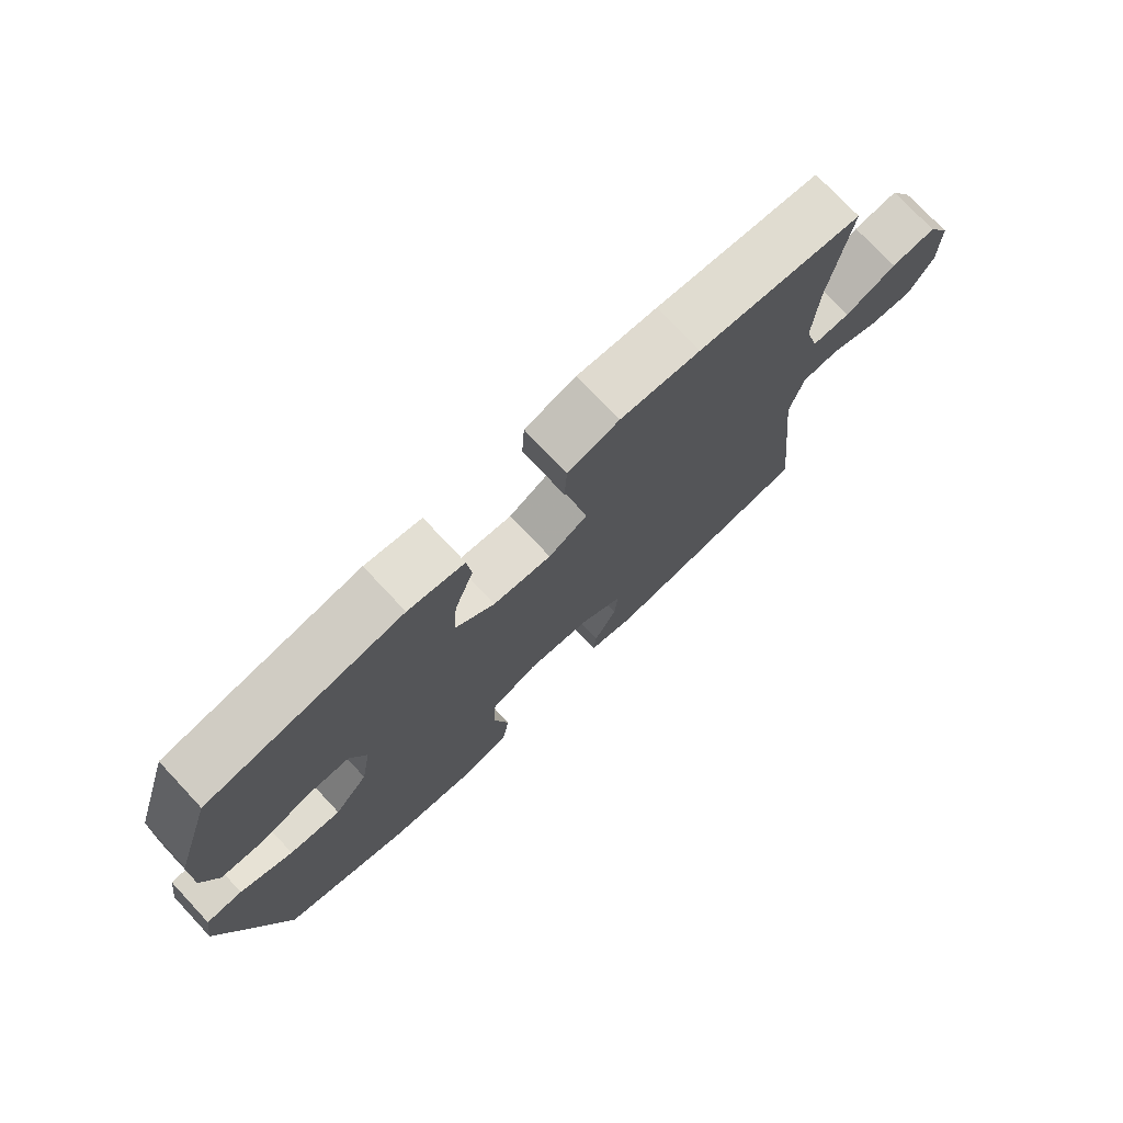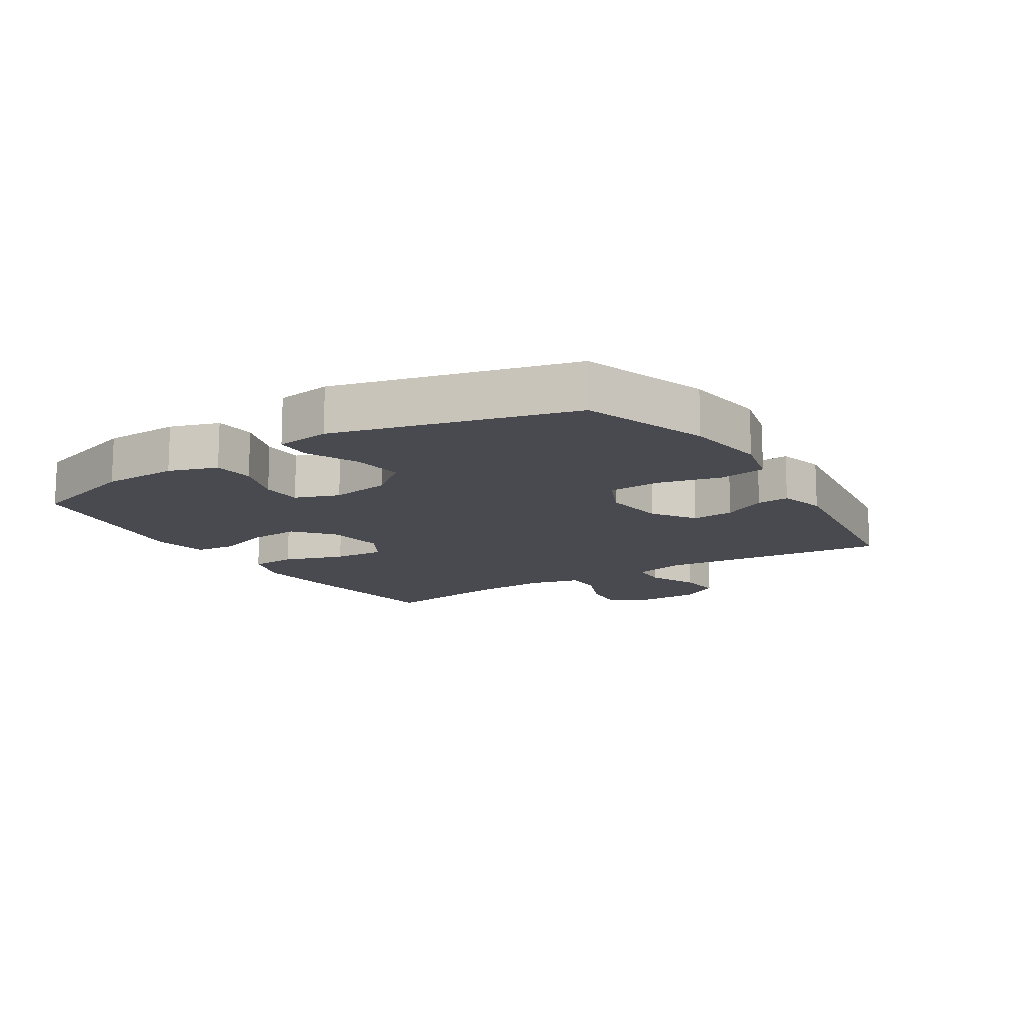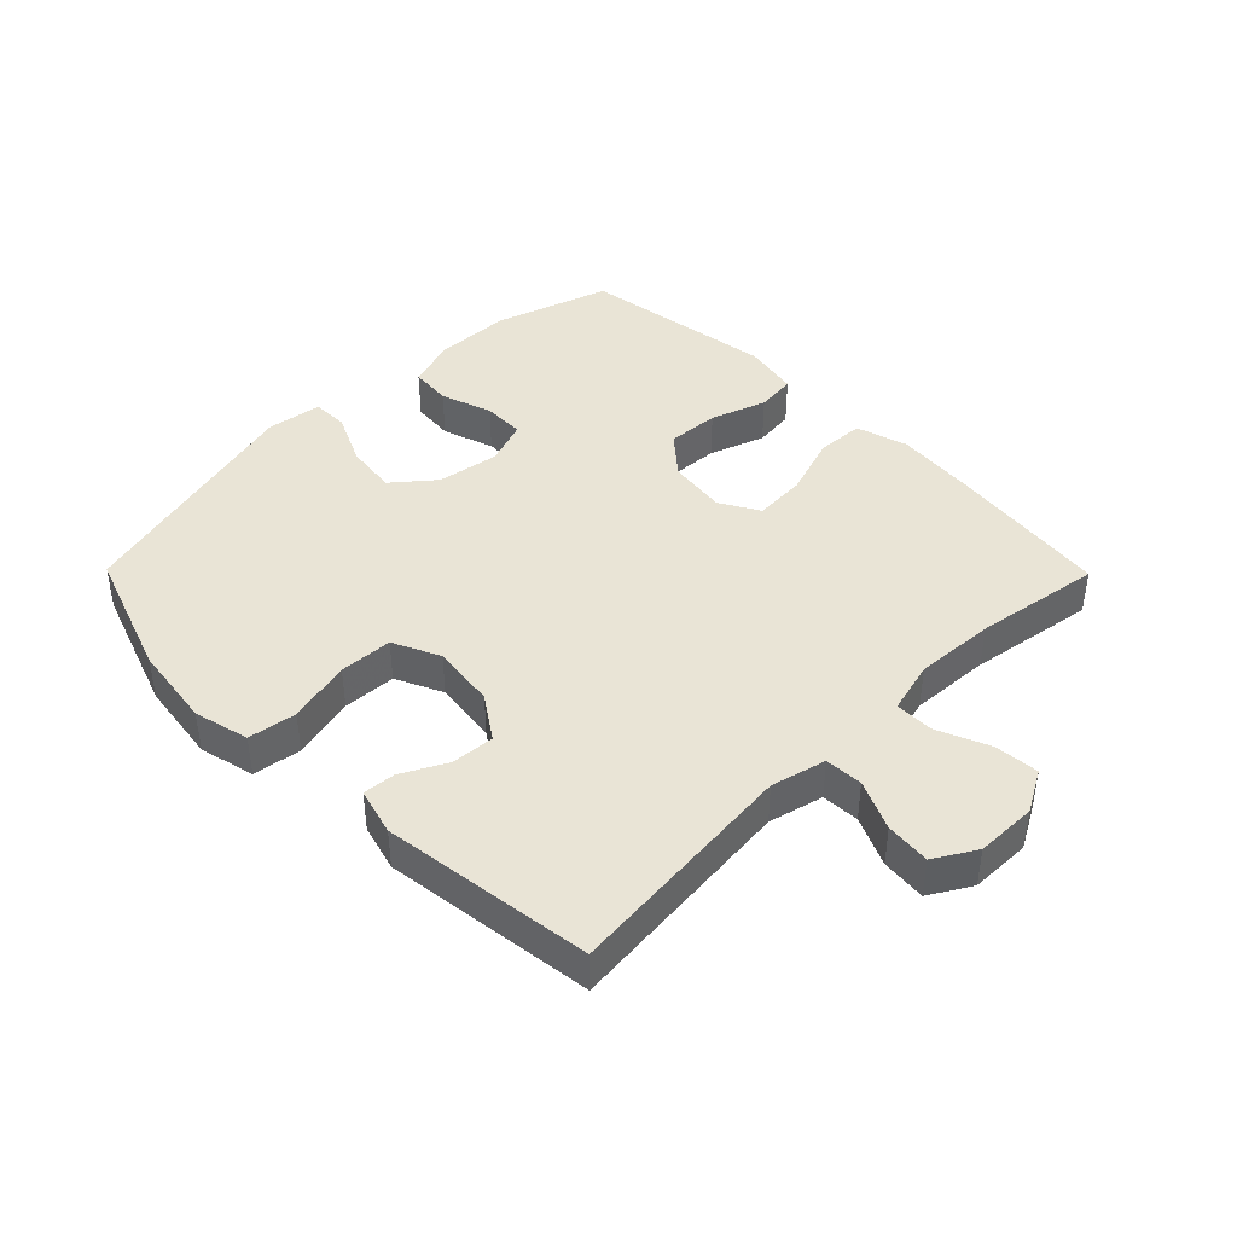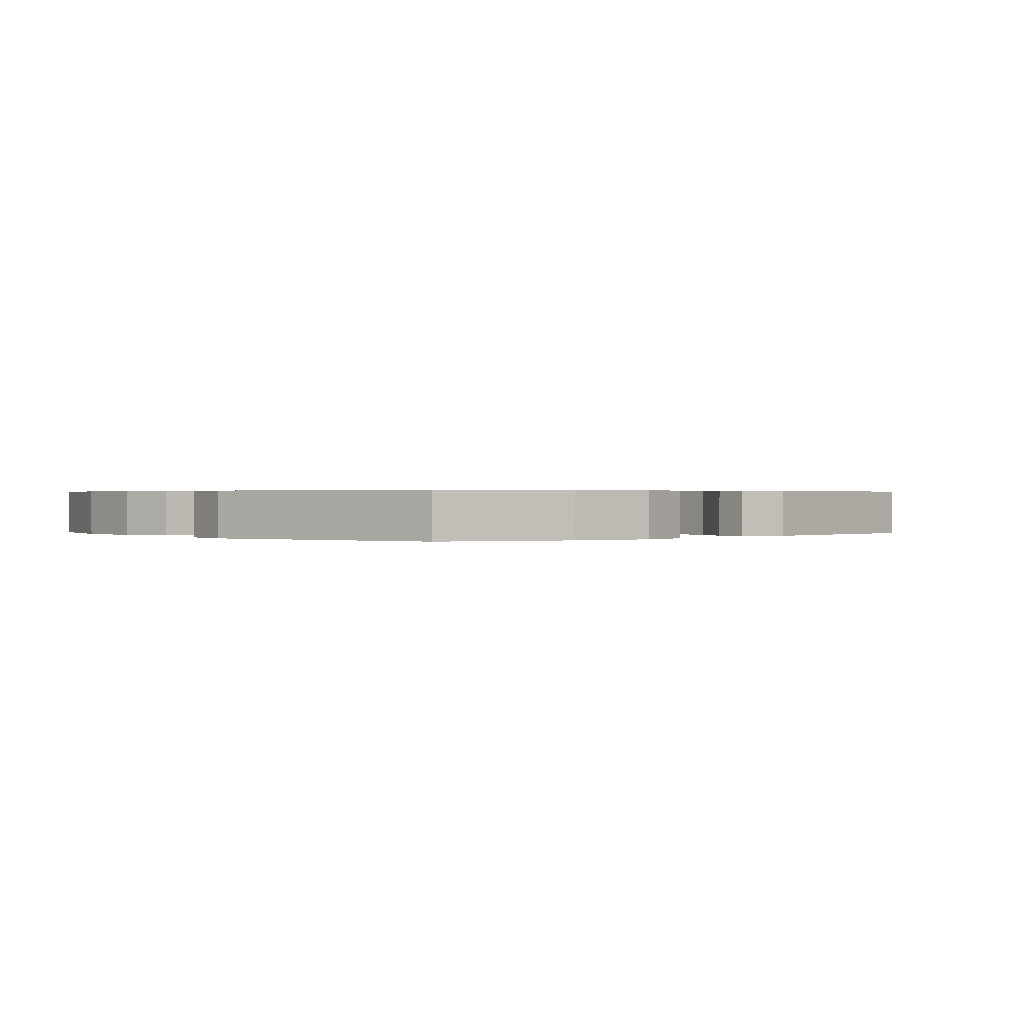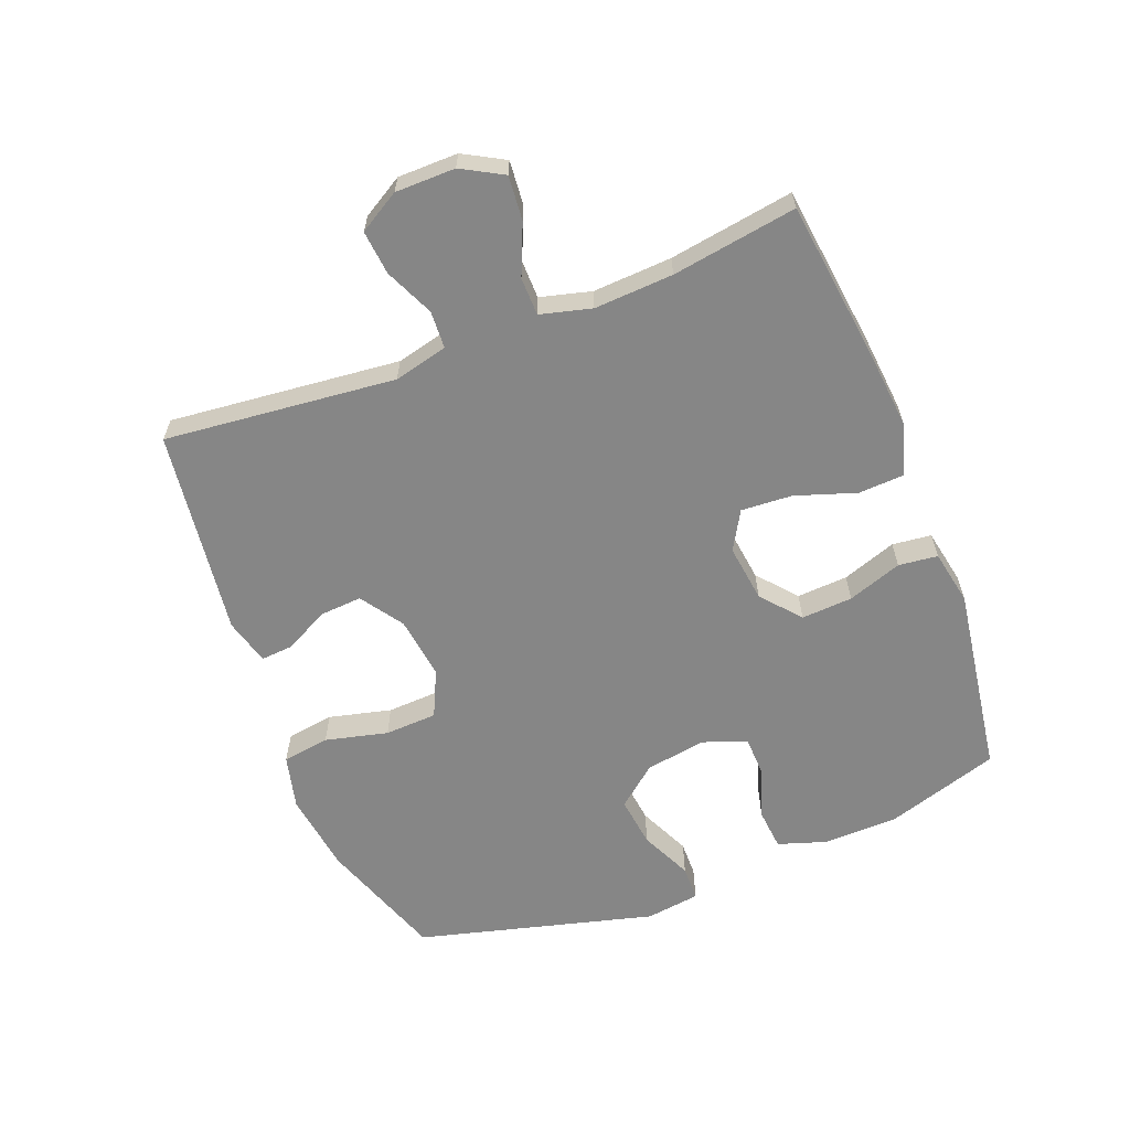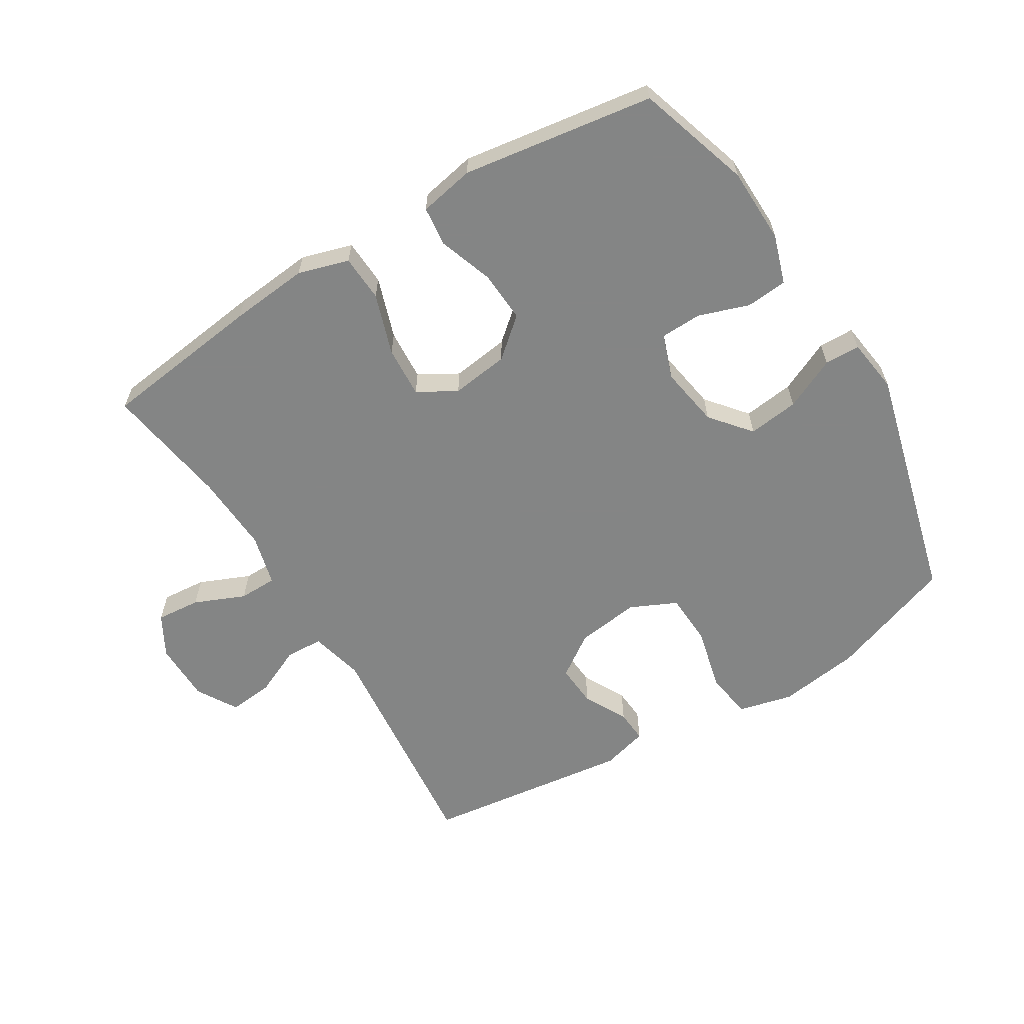
<metadata>
{"format":"obj","ext":"obj","renderer":"f3d","projection":"perspective","resolution":1024,"background":"white","views":[{"elev":75.2,"azim":136.8,"up":"+Z"},{"elev":-13.6,"azim":122.2,"up":"+Y"},{"elev":42.4,"azim":-134.6,"up":"+Y"},{"elev":0.4,"azim":138.6,"up":"+Y"},{"elev":-62.0,"azim":-68.8,"up":"+Y"},{"elev":-61.6,"azim":31.4,"up":"+Y"}]}
</metadata>
<code>
v -0.5 0.07 0.5
v -0.245 0.07 0.532
v -0.121 0.07 0.544
v -0.041 0.07 0.52
v -0.037 0.07 0.447
v -0.069 0.07 0.351
v -0.074 0.07 0.27
v -0.013 0.07 0.235
v 0.078 0.07 0.247
v 0.139 0.07 0.299
v 0.134 0.07 0.38
v 0.104 0.07 0.466
v 0.111 0.07 0.528
v 0.198 0.07 0.545
v 0.5 0.07 0.5
v 0.557 0.07 0.321
v 0.56 0.07 0.202
v 0.535 0.07 0.125
v 0.47 0.07 0.119
v 0.39 0.07 0.146
v 0.325 0.07 0.144
v 0.3 0.07 0.074
v 0.316 0.07 -0.022
v 0.368 0.07 -0.085
v 0.448 0.07 -0.075
v 0.53 0.07 -0.037
v 0.586 0.07 -0.038
v 0.598 0.07 -0.124
v 0.5 0.07 -0.5
v 0.302 0.07 -0.57
v 0.173 0.07 -0.588
v 0.087 0.07 -0.567
v 0.076 0.07 -0.492
v 0.1 0.07 -0.393
v 0.096 0.07 -0.31
v 0.023 0.07 -0.276
v -0.077 0.07 -0.289
v -0.144 0.07 -0.335
v -0.139 0.07 -0.402
v -0.103 0.07 -0.471
v -0.099 0.07 -0.522
v -0.172 0.07 -0.542
v -0.5 0.07 -0.5
v -0.463 0.07 -0.134
v -0.484 0.07 -0.049
v -0.543 0.07 -0.046
v -0.62 0.07 -0.081
v -0.69 0.07 -0.088
v -0.728 0.07 -0.024
v -0.729 0.07 0.071
v -0.693 0.07 0.136
v -0.623 0.07 0.13
v -0.543 0.07 0.096
v -0.483 0.07 0.097
v -0.462 0.07 0.178
v -0.469 0.07 0.303
v -0.5 0 0.5
v -0.245 0 0.532
v -0.121 0 0.544
v -0.041 0 0.52
v -0.037 0 0.447
v -0.069 0 0.351
v -0.074 0 0.27
v -0.013 0 0.235
v 0.078 0 0.247
v 0.139 0 0.299
v 0.134 0 0.38
v 0.104 0 0.466
v 0.111 0 0.528
v 0.198 0 0.545
v 0.5 0 0.5
v 0.557 0 0.321
v 0.56 0 0.202
v 0.535 0 0.125
v 0.47 0 0.119
v 0.39 0 0.146
v 0.325 0 0.144
v 0.3 0 0.074
v 0.316 0 -0.022
v 0.368 0 -0.085
v 0.448 0 -0.075
v 0.53 0 -0.037
v 0.586 0 -0.038
v 0.598 0 -0.124
v 0.5 0 -0.5
v 0.302 0 -0.57
v 0.173 0 -0.588
v 0.087 0 -0.567
v 0.076 0 -0.492
v 0.1 0 -0.393
v 0.096 0 -0.31
v 0.023 0 -0.276
v -0.077 0 -0.289
v -0.144 0 -0.335
v -0.139 0 -0.402
v -0.103 0 -0.471
v -0.099 0 -0.522
v -0.172 0 -0.542
v -0.5 0 -0.5
v -0.463 0 -0.134
v -0.484 0 -0.049
v -0.543 0 -0.046
v -0.62 0 -0.081
v -0.69 0 -0.088
v -0.728 0 -0.024
v -0.729 0 0.071
v -0.693 0 0.136
v -0.623 0 0.13
v -0.543 0 0.096
v -0.483 0 0.097
v -0.462 0 0.178
v -0.469 0 0.303
f 50 51 52 53
f 50 53 54
f 49 50 54
f 46 47 48 49
f 45 46 49 54
f 44 45 54 55
f 42 43 44
f 39 40 41 42
f 38 39 42 44
f 37 38 44 55
f 31 32 33 34
f 31 34 35
f 30 31 35
f 29 30 35
f 28 29 35
f 25 26 27 28
f 24 25 28 35
f 23 24 35 36
f 17 18 19 20
f 17 20 21
f 16 17 21
f 15 16 21
f 14 15 21
f 11 12 13 14
f 10 11 14 21
f 9 10 21 22
f 3 4 5 6
f 3 6 7
f 56 1 2 3
f 56 3 7
f 55 56 7 8
f 37 55 8
f 22 23 36 37
f 8 9 22 37
f 109 108 107 106
f 110 109 106
f 110 106 105
f 105 104 103 102
f 110 105 102 101
f 111 110 101 100
f 100 99 98
f 98 97 96 95
f 100 98 95 94
f 111 100 94 93
f 90 89 88 87
f 91 90 87
f 91 87 86
f 91 86 85
f 91 85 84
f 84 83 82 81
f 91 84 81 80
f 92 91 80 79
f 76 75 74 73
f 77 76 73
f 77 73 72
f 77 72 71
f 77 71 70
f 70 69 68 67
f 77 70 67 66
f 78 77 66 65
f 62 61 60 59
f 63 62 59
f 59 58 57 112
f 63 59 112
f 64 63 112 111
f 64 111 93
f 93 92 79 78
f 93 78 65 64
f 1 57 58 2
f 2 58 59 3
f 3 59 60 4
f 4 60 61 5
f 5 61 62 6
f 6 62 63 7
f 7 63 64 8
f 8 64 65 9
f 9 65 66 10
f 10 66 67 11
f 11 67 68 12
f 12 68 69 13
f 13 69 70 14
f 14 70 71 15
f 15 71 72 16
f 16 72 73 17
f 17 73 74 18
f 18 74 75 19
f 19 75 76 20
f 20 76 77 21
f 21 77 78 22
f 22 78 79 23
f 23 79 80 24
f 24 80 81 25
f 25 81 82 26
f 26 82 83 27
f 27 83 84 28
f 28 84 85 29
f 29 85 86 30
f 30 86 87 31
f 31 87 88 32
f 32 88 89 33
f 33 89 90 34
f 34 90 91 35
f 35 91 92 36
f 36 92 93 37
f 37 93 94 38
f 38 94 95 39
f 39 95 96 40
f 40 96 97 41
f 41 97 98 42
f 42 98 99 43
f 43 99 100 44
f 44 100 101 45
f 45 101 102 46
f 46 102 103 47
f 47 103 104 48
f 48 104 105 49
f 49 105 106 50
f 50 106 107 51
f 51 107 108 52
f 52 108 109 53
f 53 109 110 54
f 54 110 111 55
f 55 111 112 56
f 56 112 57 1

</code>
